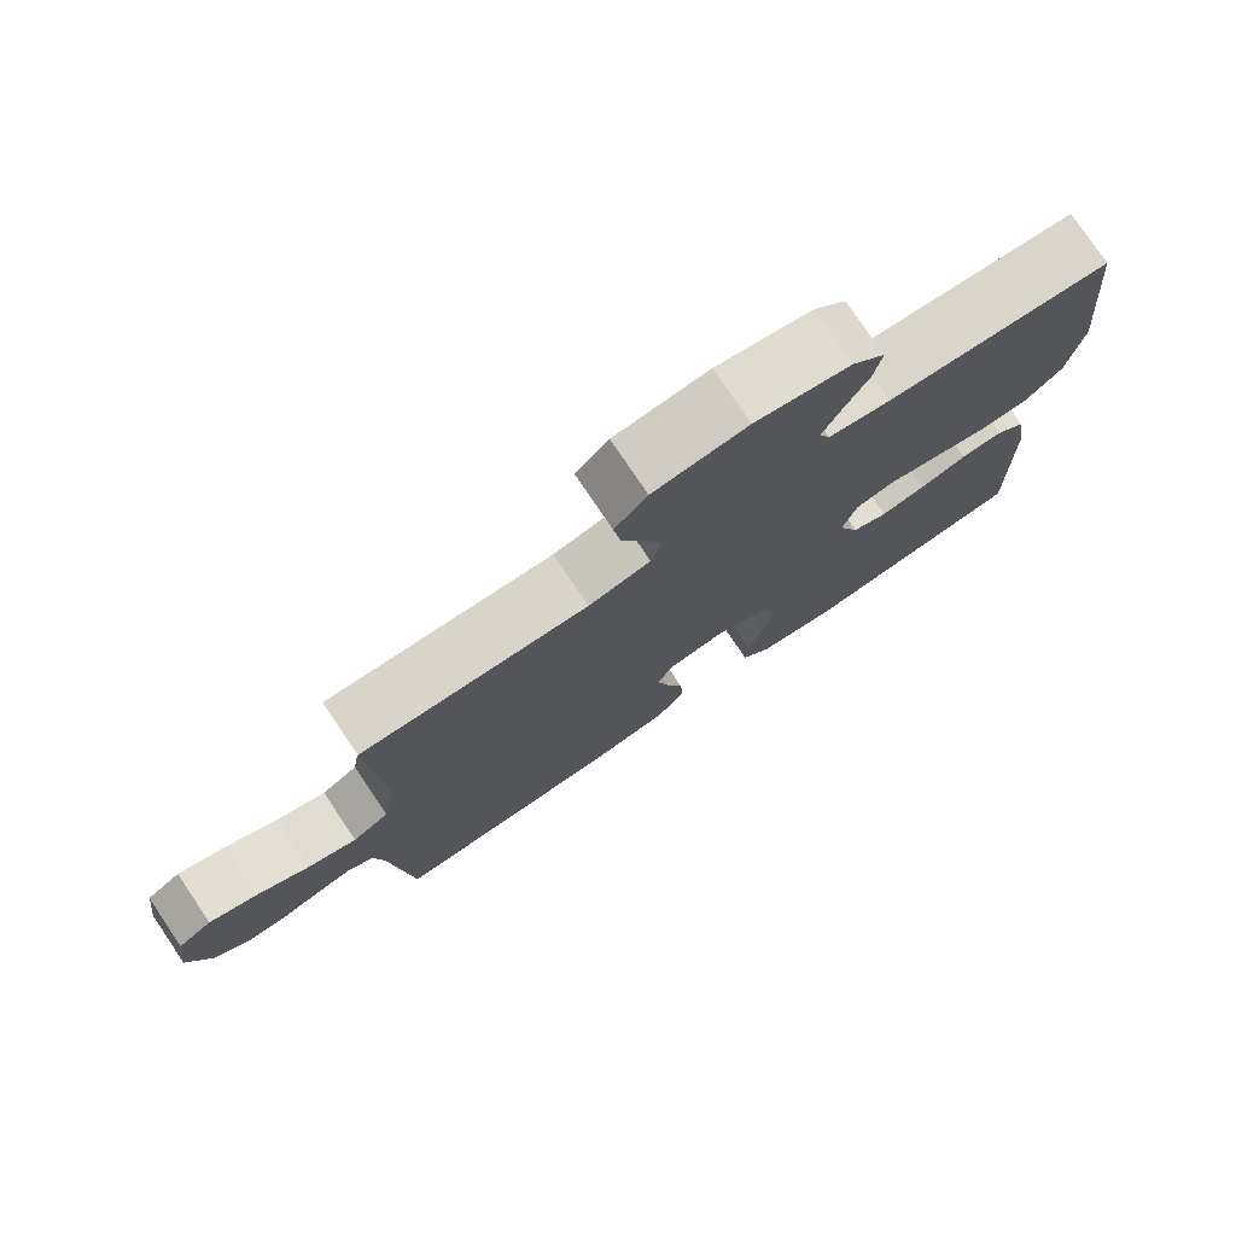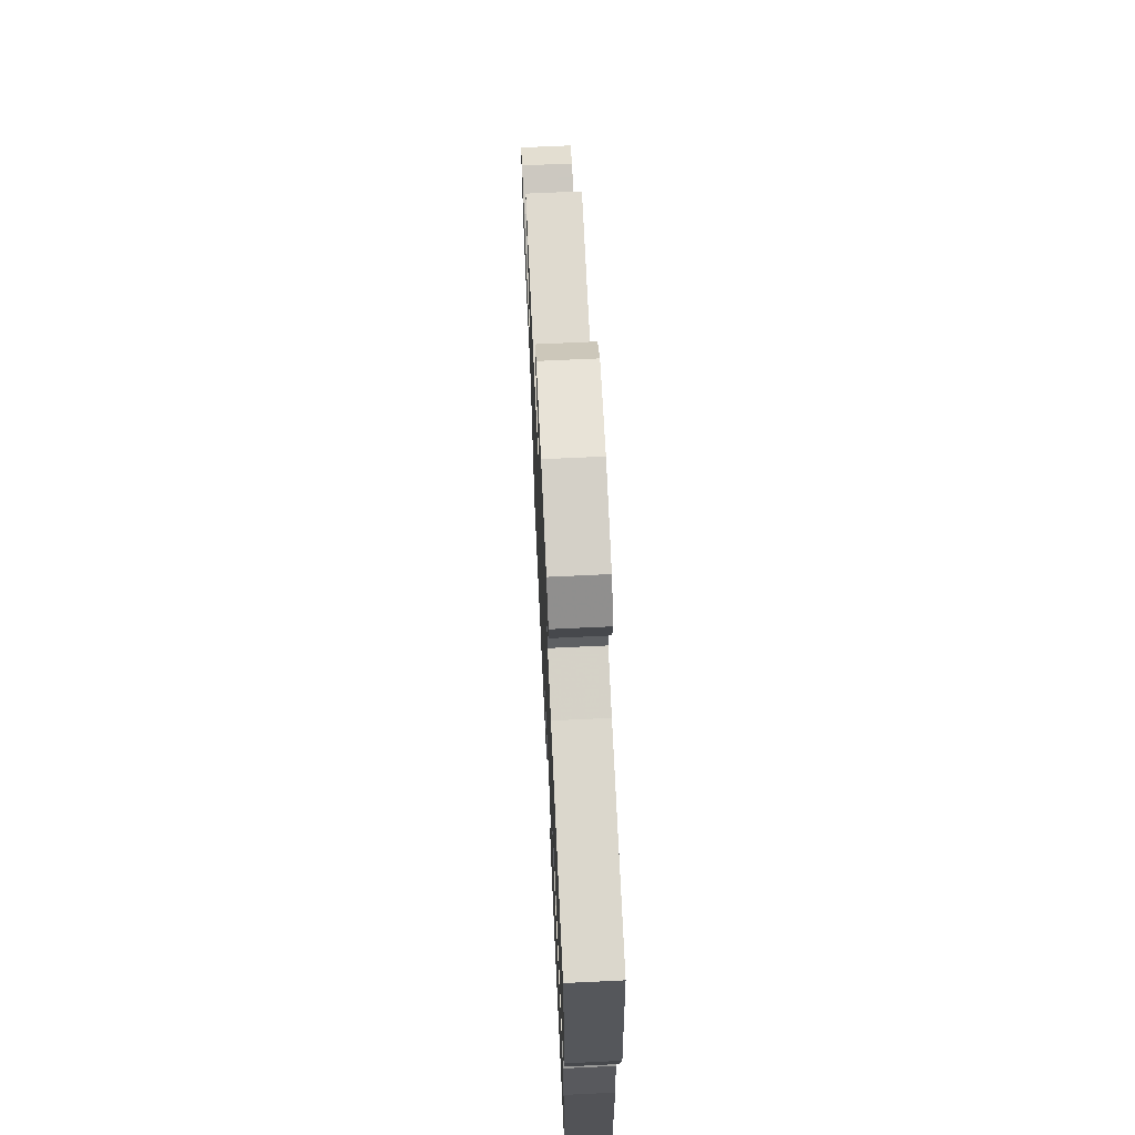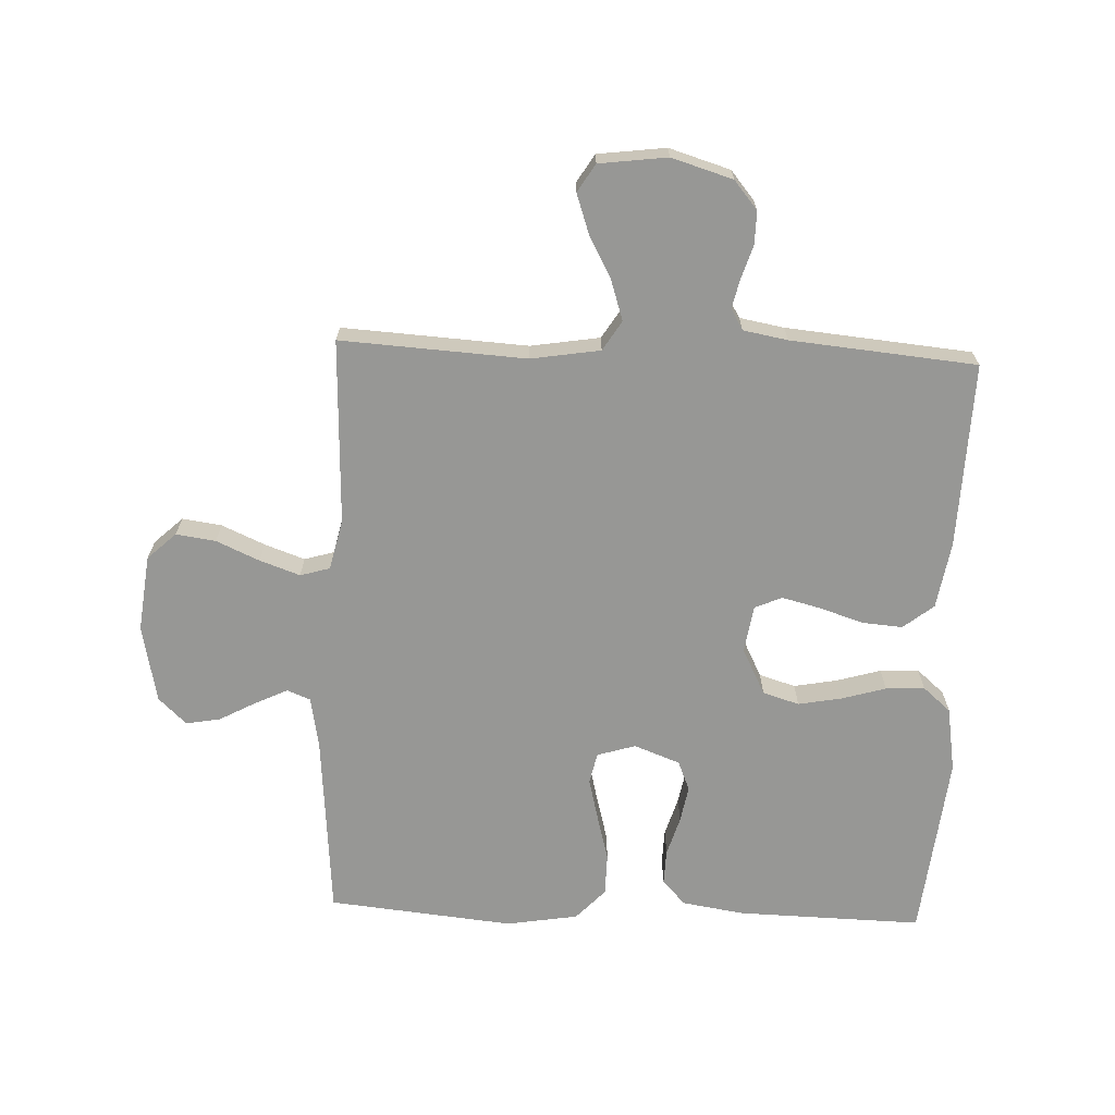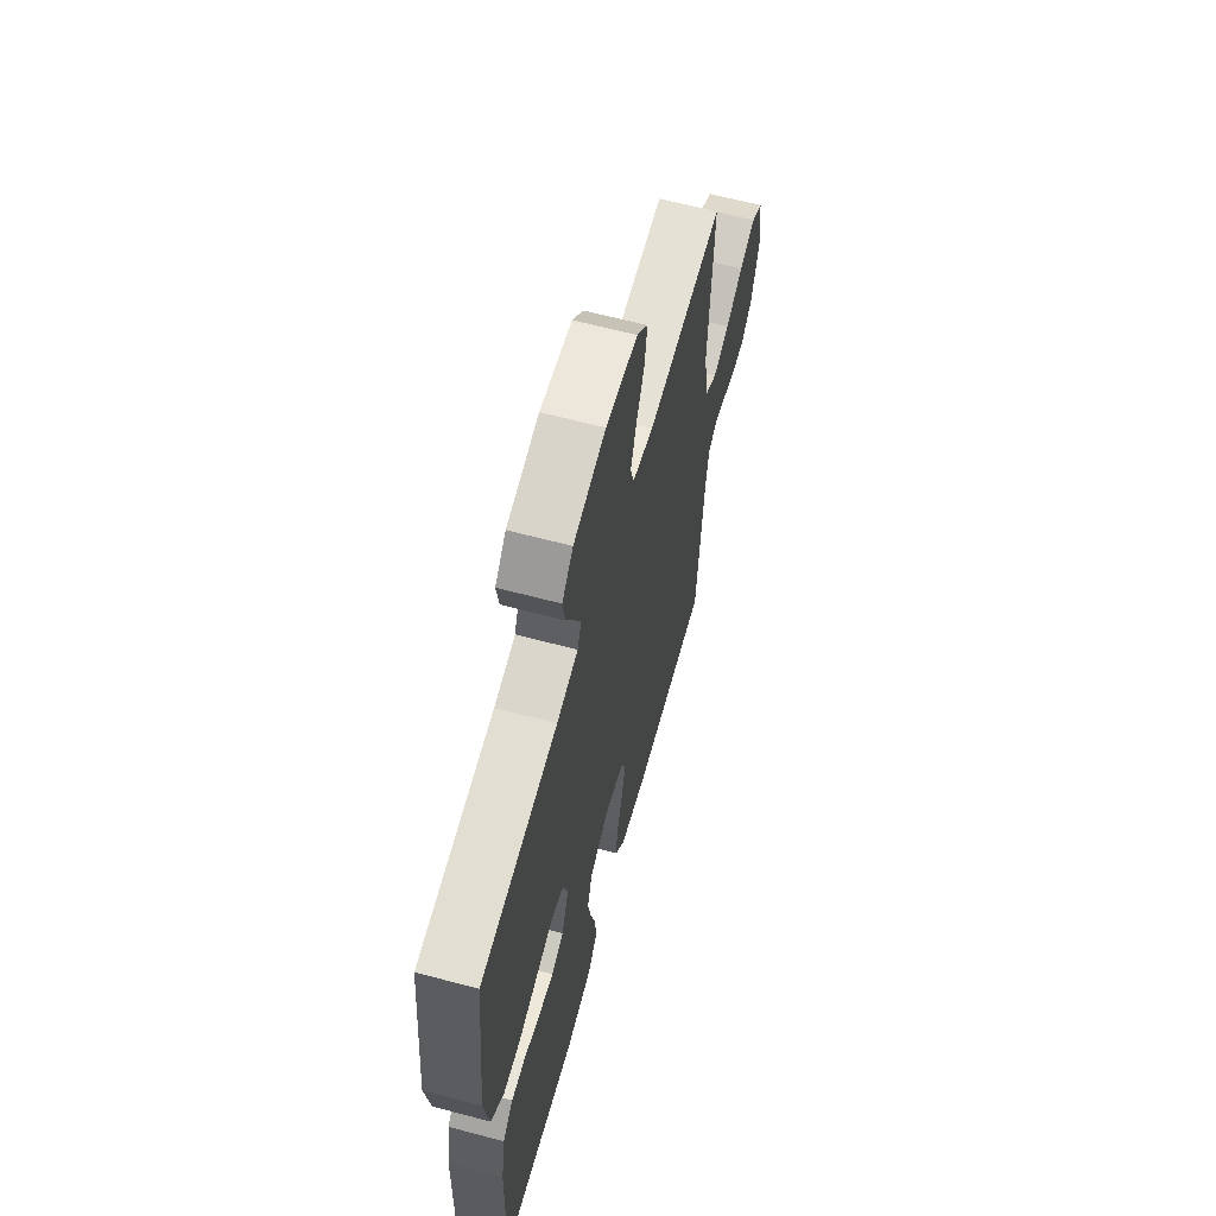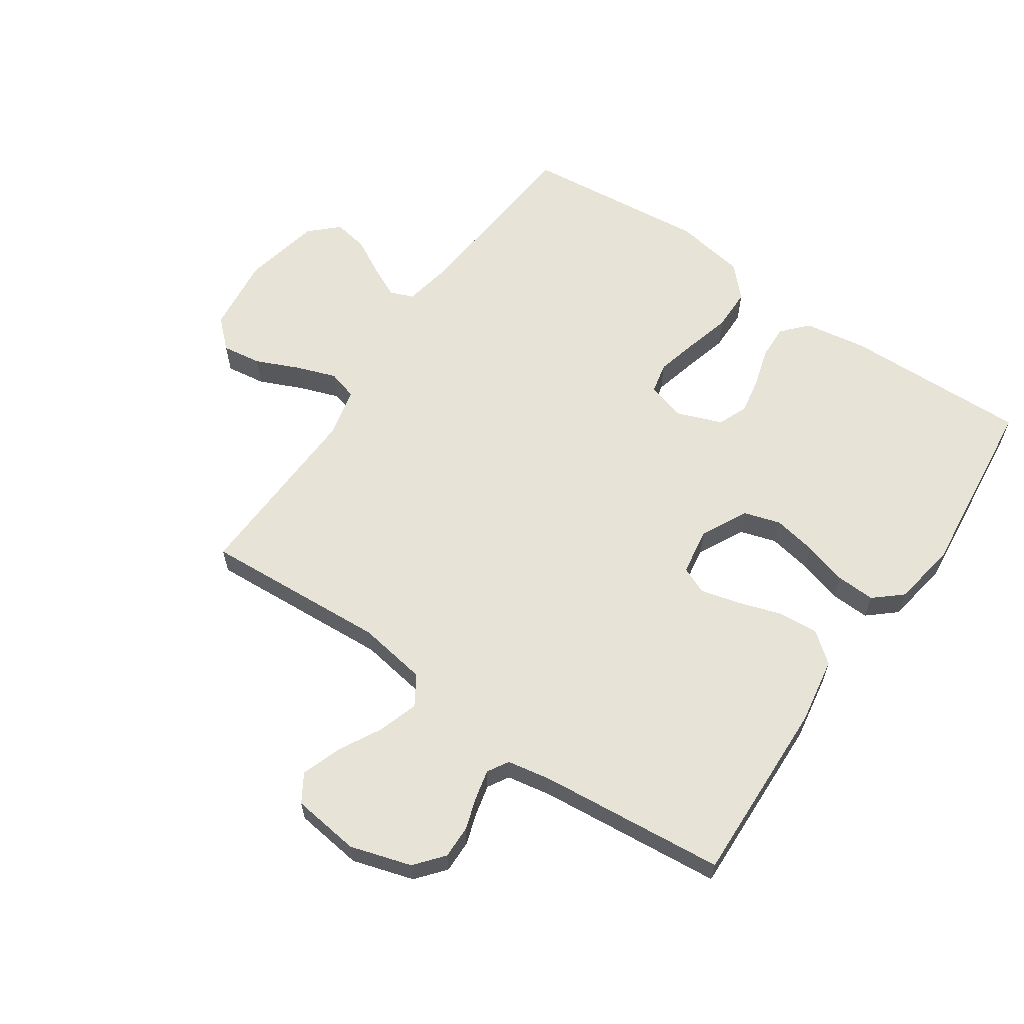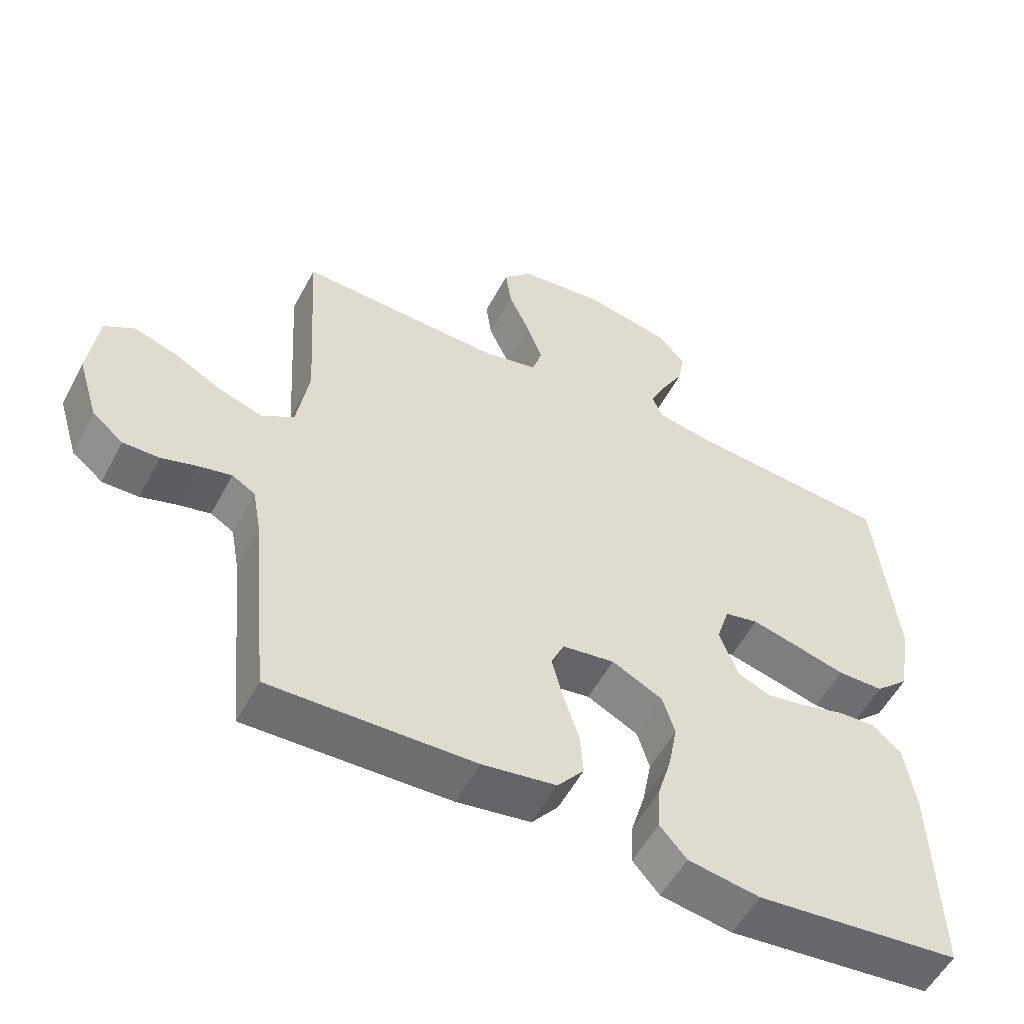
<metadata>
{"format":"obj","ext":"obj","renderer":"f3d","projection":"perspective","resolution":1024,"background":"white","views":[{"elev":77.4,"azim":146.0,"up":"+Z"},{"elev":68.6,"azim":-92.7,"up":"+Z"},{"elev":-68.1,"azim":87.7,"up":"+Y"},{"elev":62.8,"azim":-74.9,"up":"+Z"},{"elev":61.6,"azim":124.4,"up":"+Y"},{"elev":-55.0,"azim":152.3,"up":"+Z"}]}
</metadata>
<code>
v 0.5 0.07 -0.5
v 0.2 0.07 -0.49
v 0.091 0.07 -0.472
v 0.052 0.07 -0.423
v 0.057 0.07 -0.358
v 0.08 0.07 -0.287
v 0.096 0.07 -0.224
v 0.077 0.07 -0.18
v 0 0.07 -0.168
v -0.075 0.07 -0.206
v -0.093 0.07 -0.265
v -0.08 0.07 -0.335
v -0.059 0.07 -0.407
v -0.056 0.07 -0.47
v -0.095 0.07 -0.515
v -0.2 0.07 -0.532
v -0.5 0.07 -0.5
v -0.493 0.07 -0.2
v -0.477 0.07 -0.099
v -0.436 0.07 -0.062
v -0.38 0.07 -0.064
v -0.317 0.07 -0.083
v -0.257 0.07 -0.094
v -0.209 0.07 -0.074
v -0.181 0.07 0
v -0.2 0.07 0.062
v -0.25 0.07 0.073
v -0.318 0.07 0.056
v -0.393 0.07 0.036
v -0.461 0.07 0.037
v -0.511 0.07 0.084
v -0.53 0.07 0.2
v -0.5 0.07 0.5
v -0.2 0.07 0.525
v -0.117 0.07 0.54
v -0.102 0.07 0.578
v -0.127 0.07 0.63
v -0.159 0.07 0.689
v -0.169 0.07 0.745
v -0.126 0.07 0.79
v 0 0.07 0.816
v 0.124 0.07 0.801
v 0.167 0.07 0.755
v 0.158 0.07 0.691
v 0.127 0.07 0.621
v 0.104 0.07 0.556
v 0.118 0.07 0.508
v 0.2 0.07 0.489
v 0.5 0.07 0.5
v 0.482 0.07 0.2
v 0.5 0.07 0.088
v 0.548 0.07 0.058
v 0.613 0.07 0.079
v 0.682 0.07 0.116
v 0.746 0.07 0.138
v 0.791 0.07 0.11
v 0.805 0.07 0
v 0.775 0.07 -0.099
v 0.729 0.07 -0.137
v 0.676 0.07 -0.136
v 0.622 0.07 -0.119
v 0.575 0.07 -0.108
v 0.541 0.07 -0.128
v 0.528 0.07 -0.2
v 0.5 0 -0.5
v 0.2 0 -0.49
v 0.091 0 -0.472
v 0.052 0 -0.423
v 0.057 0 -0.358
v 0.08 0 -0.287
v 0.096 0 -0.224
v 0.077 0 -0.18
v 0 0 -0.168
v -0.075 0 -0.206
v -0.093 0 -0.265
v -0.08 0 -0.335
v -0.059 0 -0.407
v -0.056 0 -0.47
v -0.095 0 -0.515
v -0.2 0 -0.532
v -0.5 0 -0.5
v -0.493 0 -0.2
v -0.477 0 -0.099
v -0.436 0 -0.062
v -0.38 0 -0.064
v -0.317 0 -0.083
v -0.257 0 -0.094
v -0.209 0 -0.074
v -0.181 0 0
v -0.2 0 0.062
v -0.25 0 0.073
v -0.318 0 0.056
v -0.393 0 0.036
v -0.461 0 0.037
v -0.511 0 0.084
v -0.53 0 0.2
v -0.5 0 0.5
v -0.2 0 0.525
v -0.117 0 0.54
v -0.102 0 0.578
v -0.127 0 0.63
v -0.159 0 0.689
v -0.169 0 0.745
v -0.126 0 0.79
v 0 0 0.816
v 0.124 0 0.801
v 0.167 0 0.755
v 0.158 0 0.691
v 0.127 0 0.621
v 0.104 0 0.556
v 0.118 0 0.508
v 0.2 0 0.489
v 0.5 0 0.5
v 0.482 0 0.2
v 0.5 0 0.088
v 0.548 0 0.058
v 0.613 0 0.079
v 0.682 0 0.116
v 0.746 0 0.138
v 0.791 0 0.11
v 0.805 0 0
v 0.775 0 -0.099
v 0.729 0 -0.137
v 0.676 0 -0.136
v 0.622 0 -0.119
v 0.575 0 -0.108
v 0.541 0 -0.128
v 0.528 0 -0.2
f 58 59 60 61
f 58 61 62
f 57 58 62
f 56 57 62
f 53 54 55 56
f 52 53 56 62
f 51 52 62 63
f 48 49 50
f 47 48 50 51
f 42 43 44 45
f 42 45 46
f 41 42 46
f 40 41 46 47
f 37 38 39 40
f 36 37 40 47
f 31 32 33 34
f 31 34 35
f 28 29 30 31
f 27 28 31 35
f 26 27 35 36
f 19 20 21 22
f 19 22 23
f 18 19 23
f 17 18 23 24
f 15 16 17 24
f 12 13 14 15
f 11 12 15 24
f 3 4 5 6
f 3 6 7
f 64 1 2 3
f 64 3 7
f 63 64 7 8
f 51 63 8 9
f 47 51 9 10
f 25 26 36 47
f 24 25 47
f 10 11 24 47
f 125 124 123 122
f 126 125 122
f 126 122 121
f 126 121 120
f 120 119 118 117
f 126 120 117 116
f 127 126 116 115
f 114 113 112
f 115 114 112 111
f 109 108 107 106
f 110 109 106
f 110 106 105
f 111 110 105 104
f 104 103 102 101
f 111 104 101 100
f 98 97 96 95
f 99 98 95
f 95 94 93 92
f 99 95 92 91
f 100 99 91 90
f 86 85 84 83
f 87 86 83
f 87 83 82
f 88 87 82 81
f 88 81 80 79
f 79 78 77 76
f 88 79 76 75
f 70 69 68 67
f 71 70 67
f 67 66 65 128
f 71 67 128
f 72 71 128 127
f 73 72 127 115
f 74 73 115 111
f 111 100 90 89
f 111 89 88
f 111 88 75 74
f 1 65 66 2
f 2 66 67 3
f 3 67 68 4
f 4 68 69 5
f 5 69 70 6
f 6 70 71 7
f 7 71 72 8
f 8 72 73 9
f 9 73 74 10
f 10 74 75 11
f 11 75 76 12
f 12 76 77 13
f 13 77 78 14
f 14 78 79 15
f 15 79 80 16
f 16 80 81 17
f 17 81 82 18
f 18 82 83 19
f 19 83 84 20
f 20 84 85 21
f 21 85 86 22
f 22 86 87 23
f 23 87 88 24
f 24 88 89 25
f 25 89 90 26
f 26 90 91 27
f 27 91 92 28
f 28 92 93 29
f 29 93 94 30
f 30 94 95 31
f 31 95 96 32
f 32 96 97 33
f 33 97 98 34
f 34 98 99 35
f 35 99 100 36
f 36 100 101 37
f 37 101 102 38
f 38 102 103 39
f 39 103 104 40
f 40 104 105 41
f 41 105 106 42
f 42 106 107 43
f 43 107 108 44
f 44 108 109 45
f 45 109 110 46
f 46 110 111 47
f 47 111 112 48
f 48 112 113 49
f 49 113 114 50
f 50 114 115 51
f 51 115 116 52
f 52 116 117 53
f 53 117 118 54
f 54 118 119 55
f 55 119 120 56
f 56 120 121 57
f 57 121 122 58
f 58 122 123 59
f 59 123 124 60
f 60 124 125 61
f 61 125 126 62
f 62 126 127 63
f 63 127 128 64
f 64 128 65 1

</code>
